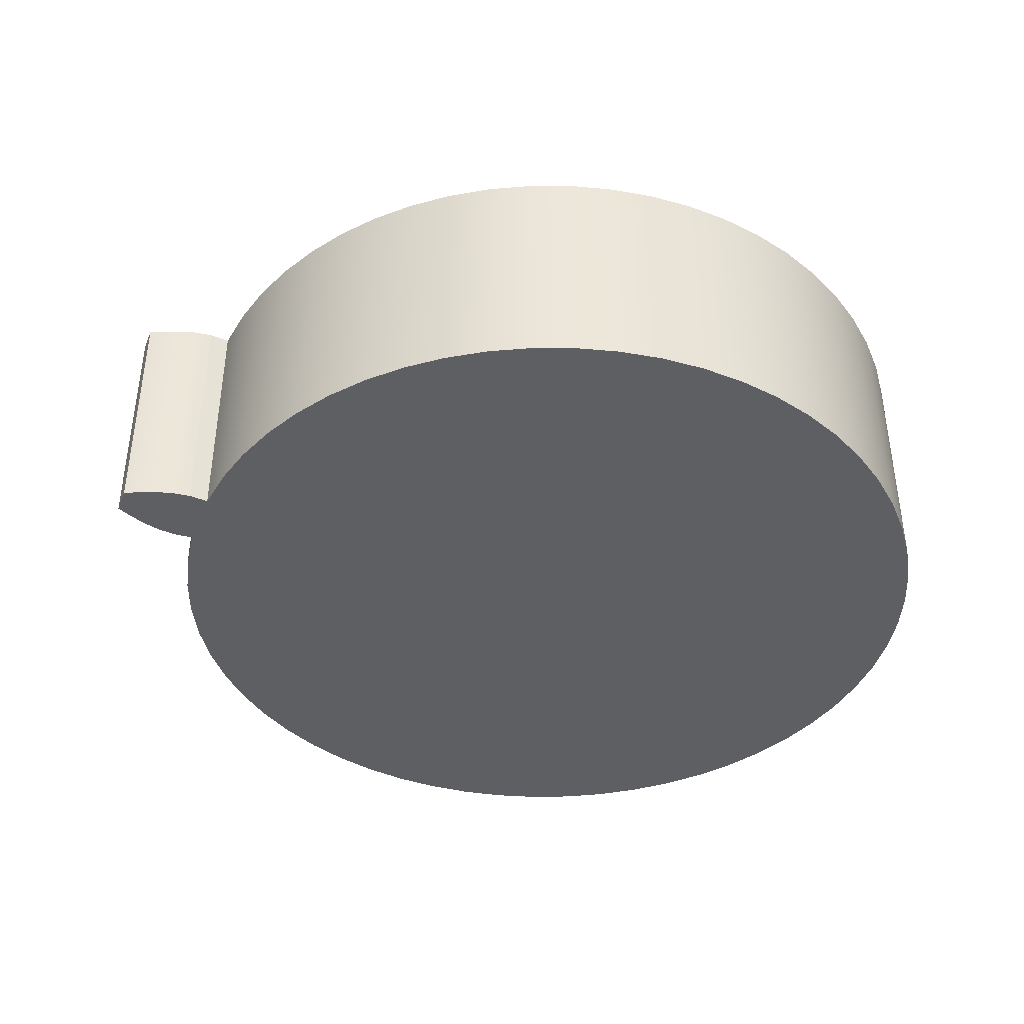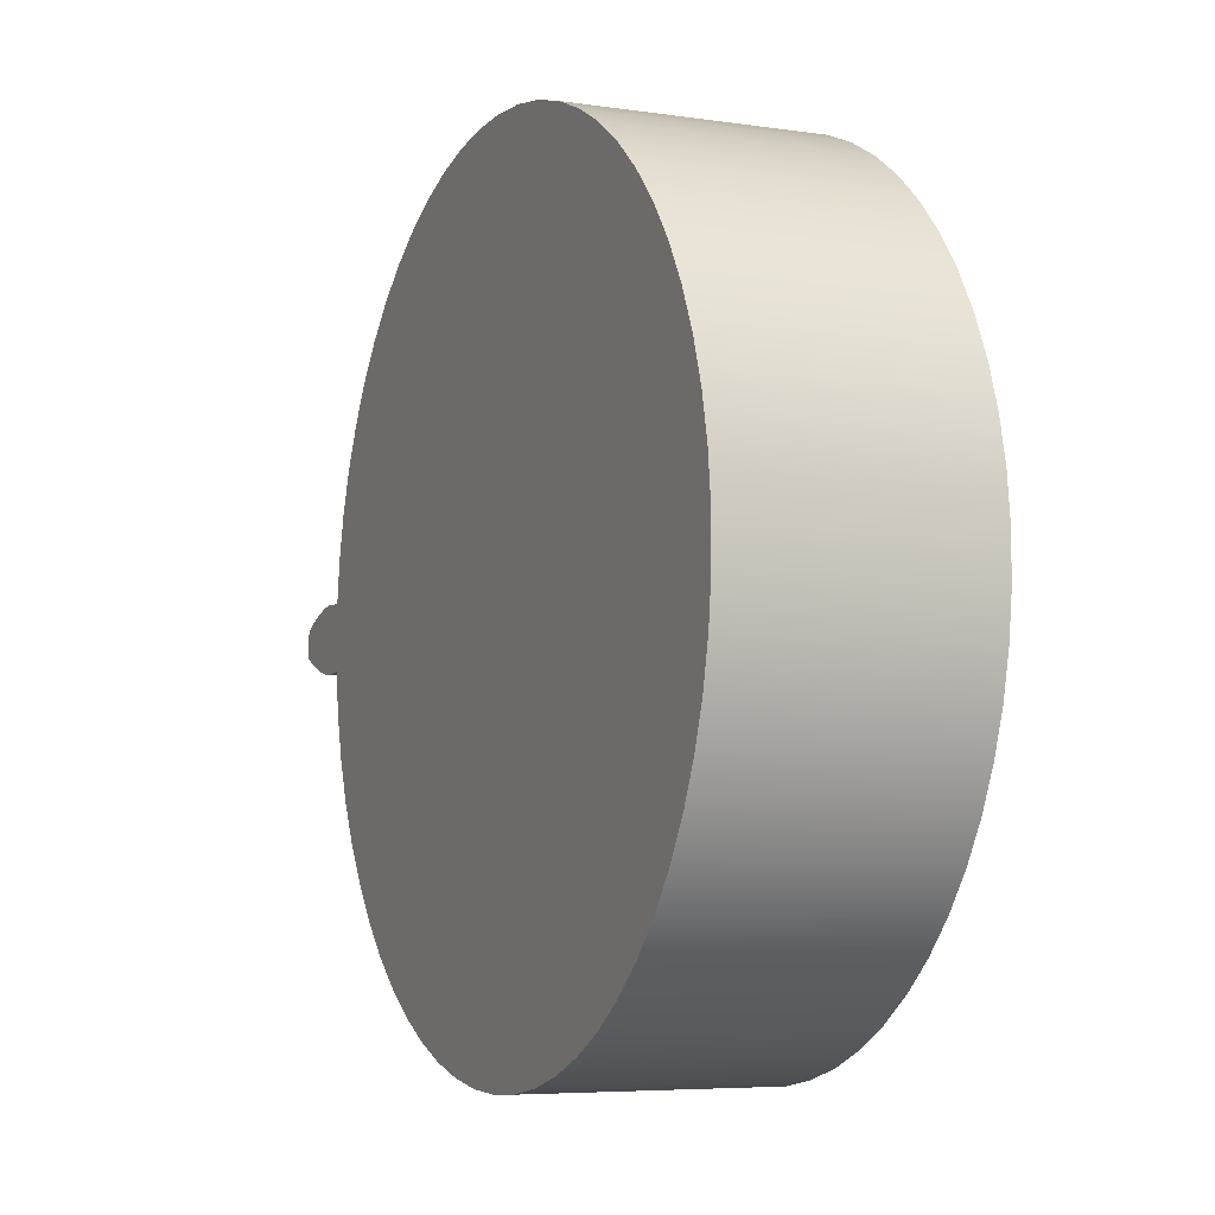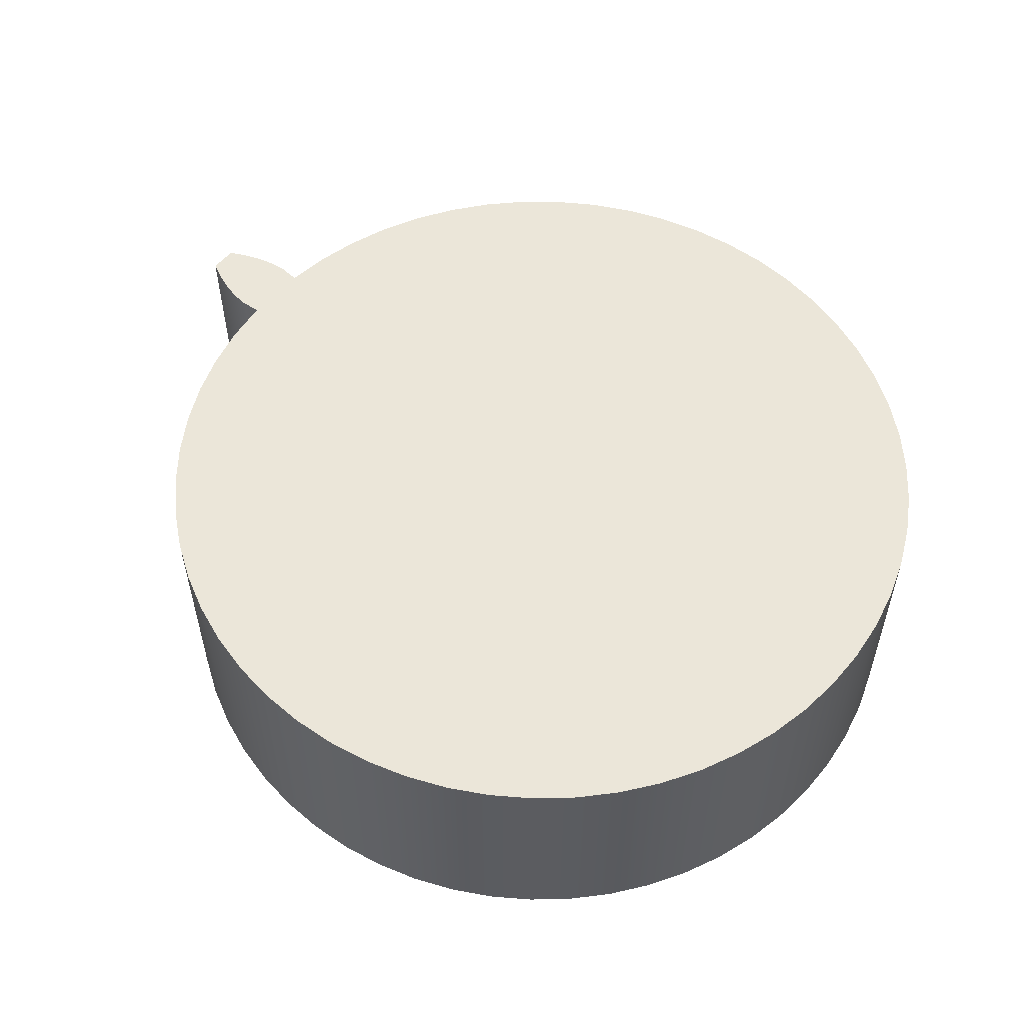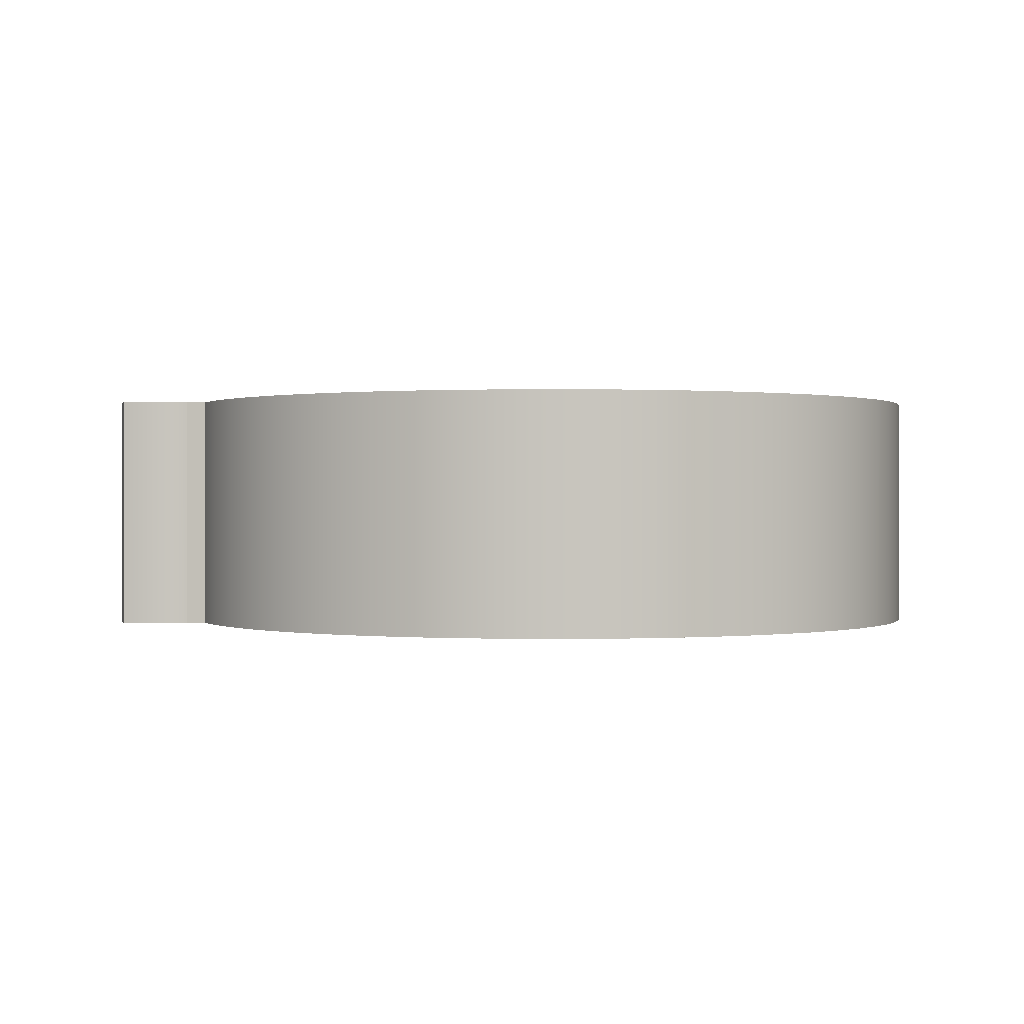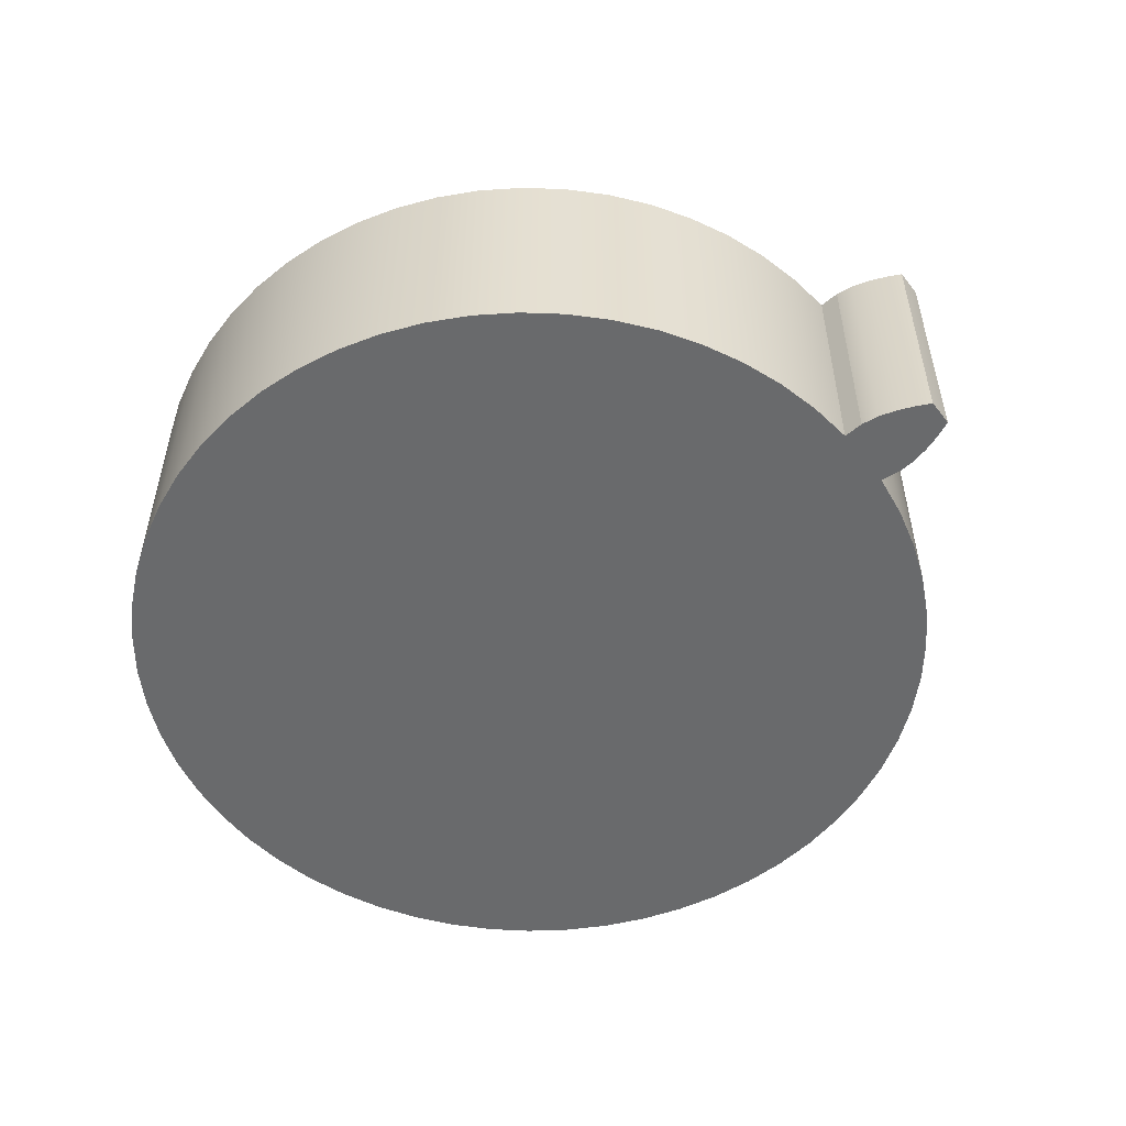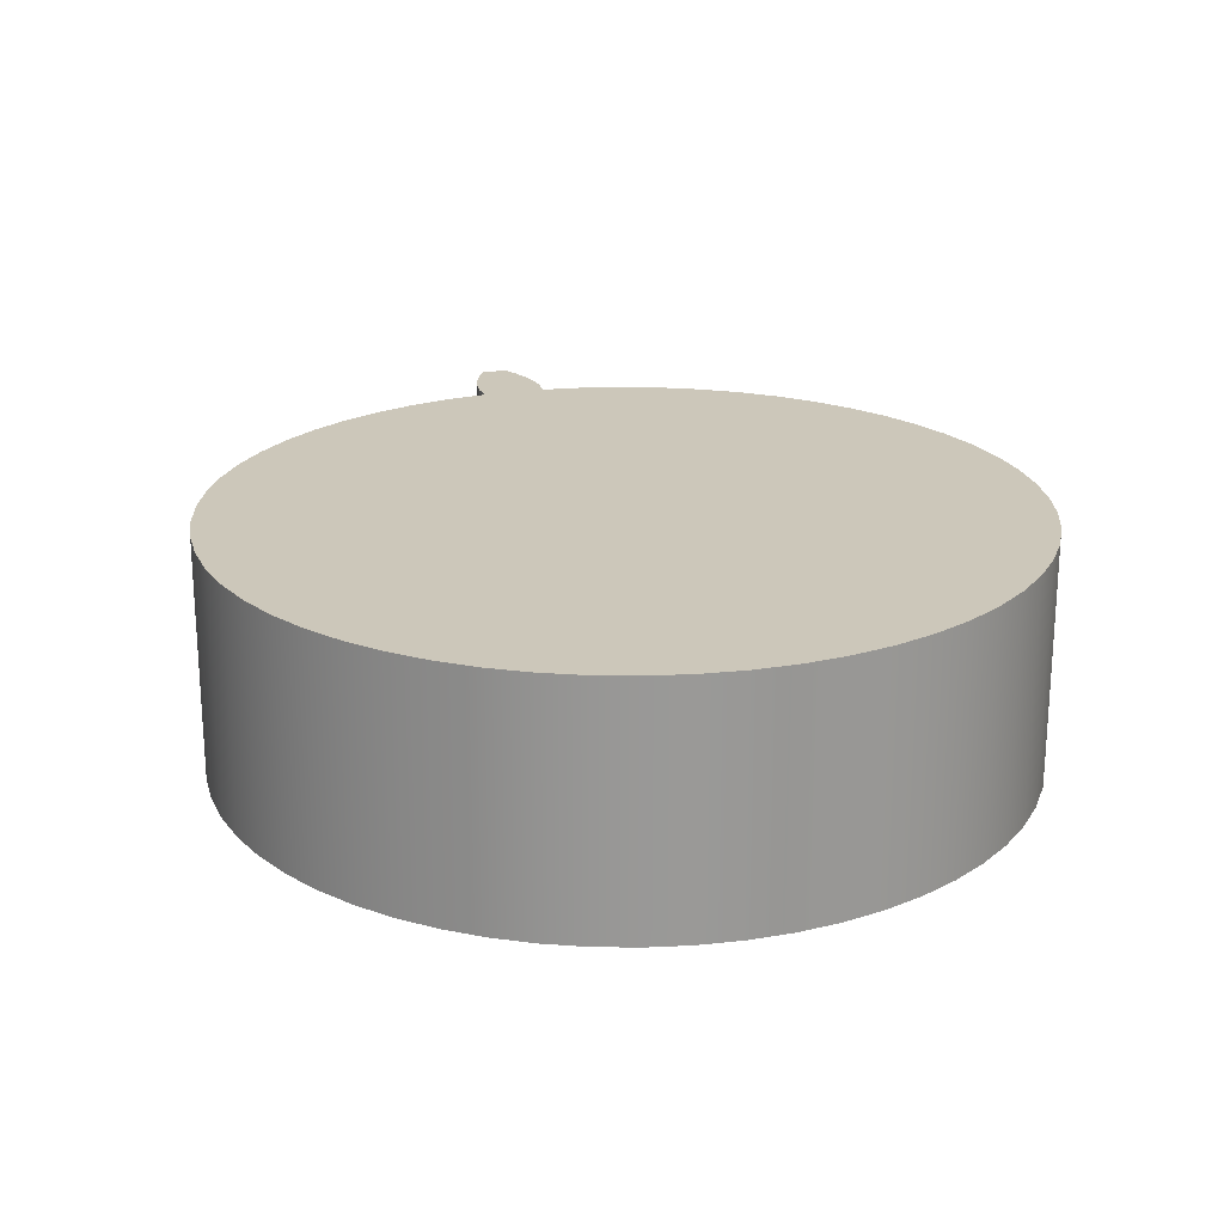
<metadata>
{"format":"obj","ext":"obj","renderer":"f3d","projection":"perspective","resolution":1024,"background":"white","views":[{"elev":-40.6,"azim":159.0,"up":"+Z"},{"elev":-6.0,"azim":-114.1,"up":"+Y"},{"elev":55.2,"azim":-140.6,"up":"+Z"},{"elev":0.3,"azim":164.3,"up":"+Z"},{"elev":-52.9,"azim":37.1,"up":"+Z"},{"elev":21.5,"azim":-107.2,"up":"+Z"}]}
</metadata>
<code>
v 4.219 -0.3386 0
v 4.425 -0.3552 0
v 4.425 -0.3552 2.54
v 4.219 -0.3386 2.54
v 4.425 0.3552 0
v 4.219 0.3386 0
v 4.219 0.3386 2.54
v 4.425 0.3552 2.54
v 5.116 0.1413 0
v 4.952 0.2211 0
v 4.782 0.287 0
v 4.606 0.3352 0
v 4.425 0.3552 0
v 4.425 0.3552 2.54
v 4.606 0.3352 2.54
v 4.782 0.287 2.54
v 4.952 0.2211 2.54
v 5.116 0.1413 2.54
v 5.116 -0.1413 0
v 5.118 -0.04709 0
v 5.118 0.04709 0
v 5.116 0.1413 0
v 5.116 0.1413 2.54
v 5.118 0.04709 2.54
v 5.118 -0.04709 2.54
v 5.116 -0.1413 2.54
v 4.425 -0.3552 0
v 4.606 -0.3352 0
v 4.782 -0.287 0
v 4.952 -0.2211 0
v 5.116 -0.1413 0
v 5.116 -0.1413 2.54
v 4.952 -0.2211 2.54
v 4.782 -0.287 2.54
v 4.606 -0.3352 2.54
v 4.425 -0.3552 2.54
v 4.219 0.3386 2.54
v 4.219 0.3386 0
v 4.158 0.789 0
v 4.05 1.23 0
v 3.894 1.657 0
v 3.694 2.065 0
v 3.451 2.449 0
v 3.169 2.805 0
v 2.85 3.129 0
v 2.498 3.416 0
v 2.117 3.665 0
v 1.712 3.87 0
v 1.287 4.032 0
v 0.8477 4.147 0
v 0.3982 4.214 0
v -0.05583 4.232 0
v -0.5092 4.202 0
v -0.9568 4.123 0
v -1.393 3.996 0
v -1.814 3.824 0
v -2.213 3.607 0
v -2.587 3.349 0
v -2.931 3.053 0
v -3.242 2.721 0
v -3.515 2.358 0
v -3.747 1.967 0
v -3.937 1.554 0
v -4.081 1.123 0
v -4.177 0.679 0
v -4.226 0.2272 0
v -4.226 -0.2272 0
v -4.177 -0.679 0
v -4.081 -1.123 0
v -3.937 -1.554 0
v -3.747 -1.967 0
v -3.515 -2.358 0
v -3.242 -2.721 0
v -2.931 -3.053 0
v -2.587 -3.349 0
v -2.213 -3.607 0
v -1.814 -3.824 0
v -1.393 -3.996 0
v -0.9568 -4.123 0
v -0.5092 -4.202 0
v -0.05583 -4.232 0
v 0.3982 -4.214 0
v 0.8477 -4.147 0
v 1.287 -4.032 0
v 1.712 -3.87 0
v 2.117 -3.665 0
v 2.498 -3.416 0
v 2.85 -3.129 0
v 3.169 -2.805 0
v 3.451 -2.449 0
v 3.694 -2.065 0
v 3.894 -1.657 0
v 4.05 -1.23 0
v 4.158 -0.789 0
v 4.219 -0.3386 0
v 4.219 -0.3386 2.54
v 4.158 -0.789 2.54
v 4.05 -1.23 2.54
v 3.894 -1.657 2.54
v 3.694 -2.065 2.54
v 3.451 -2.449 2.54
v 3.169 -2.805 2.54
v 2.85 -3.129 2.54
v 2.498 -3.416 2.54
v 2.117 -3.665 2.54
v 1.712 -3.87 2.54
v 1.287 -4.032 2.54
v 0.8477 -4.147 2.54
v 0.3982 -4.214 2.54
v -0.05583 -4.232 2.54
v -0.5092 -4.202 2.54
v -0.9568 -4.123 2.54
v -1.393 -3.996 2.54
v -1.814 -3.824 2.54
v -2.213 -3.607 2.54
v -2.587 -3.349 2.54
v -2.931 -3.053 2.54
v -3.242 -2.721 2.54
v -3.515 -2.358 2.54
v -3.747 -1.967 2.54
v -3.937 -1.554 2.54
v -4.081 -1.123 2.54
v -4.177 -0.679 2.54
v -4.226 -0.2272 2.54
v -4.226 0.2272 2.54
v -4.177 0.679 2.54
v -4.081 1.123 2.54
v -3.937 1.554 2.54
v -3.747 1.967 2.54
v -3.515 2.358 2.54
v -3.242 2.721 2.54
v -2.931 3.053 2.54
v -2.587 3.349 2.54
v -2.213 3.607 2.54
v -1.814 3.824 2.54
v -1.393 3.996 2.54
v -0.9568 4.123 2.54
v -0.5092 4.202 2.54
v -0.05583 4.232 2.54
v 0.3982 4.214 2.54
v 0.8477 4.147 2.54
v 1.287 4.032 2.54
v 1.712 3.87 2.54
v 2.117 3.665 2.54
v 2.498 3.416 2.54
v 2.85 3.129 2.54
v 3.169 2.805 2.54
v 3.451 2.449 2.54
v 3.694 2.065 2.54
v 3.894 1.657 2.54
v 4.05 1.23 2.54
v 4.158 0.789 2.54
v 4.219 0.3386 2.54
v 4.158 0.789 2.54
v 4.05 1.23 2.54
v 3.894 1.657 2.54
v 3.694 2.065 2.54
v 3.451 2.449 2.54
v 3.169 2.805 2.54
v 2.85 3.129 2.54
v 2.498 3.416 2.54
v 2.117 3.665 2.54
v 1.712 3.87 2.54
v 1.287 4.032 2.54
v 0.8477 4.147 2.54
v 0.3982 4.214 2.54
v -0.05583 4.232 2.54
v -0.5092 4.202 2.54
v -0.9568 4.123 2.54
v -1.393 3.996 2.54
v -1.814 3.824 2.54
v -2.213 3.607 2.54
v -2.587 3.349 2.54
v -2.931 3.053 2.54
v -3.242 2.721 2.54
v -3.515 2.358 2.54
v -3.747 1.967 2.54
v -3.937 1.554 2.54
v -4.081 1.123 2.54
v -4.177 0.679 2.54
v -4.226 0.2272 2.54
v -4.226 -0.2272 2.54
v -4.177 -0.679 2.54
v -4.081 -1.123 2.54
v -3.937 -1.554 2.54
v -3.747 -1.967 2.54
v -3.515 -2.358 2.54
v -3.242 -2.721 2.54
v -2.931 -3.053 2.54
v -2.587 -3.349 2.54
v -2.213 -3.607 2.54
v -1.814 -3.824 2.54
v -1.393 -3.996 2.54
v -0.9568 -4.123 2.54
v -0.5092 -4.202 2.54
v -0.05583 -4.232 2.54
v 0.3982 -4.214 2.54
v 0.8477 -4.147 2.54
v 1.287 -4.032 2.54
v 1.712 -3.87 2.54
v 2.117 -3.665 2.54
v 2.498 -3.416 2.54
v 2.85 -3.129 2.54
v 3.169 -2.805 2.54
v 3.451 -2.449 2.54
v 3.694 -2.065 2.54
v 3.894 -1.657 2.54
v 4.05 -1.23 2.54
v 4.158 -0.789 2.54
v 4.219 -0.3386 2.54
v 4.425 -0.3552 2.54
v 4.606 -0.3352 2.54
v 4.782 -0.287 2.54
v 4.952 -0.2211 2.54
v 5.116 -0.1413 2.54
v 5.118 -0.04709 2.54
v 5.118 0.04709 2.54
v 5.116 0.1413 2.54
v 4.952 0.2211 2.54
v 4.782 0.287 2.54
v 4.606 0.3352 2.54
v 4.425 0.3552 2.54
v 4.219 -0.3386 0
v 4.158 -0.789 0
v 4.05 -1.23 0
v 3.894 -1.657 0
v 3.694 -2.065 0
v 3.451 -2.449 0
v 3.169 -2.805 0
v 2.85 -3.129 0
v 2.498 -3.416 0
v 2.117 -3.665 0
v 1.712 -3.87 0
v 1.287 -4.032 0
v 0.8477 -4.147 0
v 0.3982 -4.214 0
v -0.05583 -4.232 0
v -0.5092 -4.202 0
v -0.9568 -4.123 0
v -1.393 -3.996 0
v -1.814 -3.824 0
v -2.213 -3.607 0
v -2.587 -3.349 0
v -2.931 -3.053 0
v -3.242 -2.721 0
v -3.515 -2.358 0
v -3.747 -1.967 0
v -3.937 -1.554 0
v -4.081 -1.123 0
v -4.177 -0.679 0
v -4.226 -0.2272 0
v -4.226 0.2272 0
v -4.177 0.679 0
v -4.081 1.123 0
v -3.937 1.554 0
v -3.747 1.967 0
v -3.515 2.358 0
v -3.242 2.721 0
v -2.931 3.053 0
v -2.587 3.349 0
v -2.213 3.607 0
v -1.814 3.824 0
v -1.393 3.996 0
v -0.9568 4.123 0
v -0.5092 4.202 0
v -0.05583 4.232 0
v 0.3982 4.214 0
v 0.8477 4.147 0
v 1.287 4.032 0
v 1.712 3.87 0
v 2.117 3.665 0
v 2.498 3.416 0
v 2.85 3.129 0
v 3.169 2.805 0
v 3.451 2.449 0
v 3.694 2.065 0
v 3.894 1.657 0
v 4.05 1.23 0
v 4.158 0.789 0
v 4.219 0.3386 0
v 4.425 0.3552 0
v 4.606 0.3352 0
v 4.782 0.287 0
v 4.952 0.2211 0
v 5.116 0.1413 0
v 5.118 0.04709 0
v 5.118 -0.04709 0
v 5.116 -0.1413 0
v 4.952 -0.2211 0
v 4.782 -0.287 0
v 4.606 -0.3352 0
v 4.425 -0.3552 0
g bf1b5588-e2b5-11ea-88a1-54bf646e7e1f
f 1 2 4
f 4 2 3
g bf1c3fd8-e2b5-11ea-8143-54bf646e7e1f
f 5 6 8
f 8 6 7
g bf1d032e-e2b5-11ea-bd2b-54bf646e7e1f
f 9 10 18
f 18 10 17
f 17 10 11
f 17 11 16
f 16 11 12
f 16 12 15
f 15 12 13
f 15 13 14
g bf1e14ae-e2b5-11ea-aa33-54bf646e7e1f
f 26 19 25
f 25 19 20
f 25 20 24
f 24 20 21
f 24 21 23
f 23 21 22
g bf1eb0e8-e2b5-11ea-afbc-54bf646e7e1f
f 27 28 36
f 36 28 35
f 35 28 29
f 35 29 34
f 34 29 30
f 34 30 33
f 33 30 31
f 33 31 32
g bedceda6-e2b5-11ea-985f-54bf646e7e1f
f 37 38 152
f 152 38 39
f 152 39 151
f 151 39 40
f 151 40 150
f 150 40 41
f 150 41 149
f 149 41 42
f 149 42 148
f 148 42 43
f 148 43 147
f 147 43 44
f 147 44 146
f 146 44 45
f 146 45 145
f 145 45 46
f 145 46 144
f 144 46 47
f 144 47 143
f 143 47 48
f 143 48 142
f 142 48 49
f 142 49 141
f 141 49 50
f 141 50 140
f 140 50 51
f 140 51 139
f 139 51 52
f 139 52 138
f 138 52 53
f 138 53 137
f 137 53 54
f 137 54 136
f 136 54 55
f 136 55 135
f 135 55 56
f 135 56 134
f 134 56 57
f 134 57 133
f 133 57 58
f 133 58 132
f 132 58 59
f 132 59 131
f 131 59 60
f 131 60 130
f 130 60 61
f 130 61 129
f 129 61 62
f 129 62 128
f 128 62 63
f 128 63 127
f 127 63 64
f 127 64 126
f 126 64 65
f 126 65 125
f 125 65 66
f 125 66 124
f 124 66 67
f 124 67 123
f 123 67 68
f 123 68 122
f 122 68 69
f 122 69 121
f 121 69 70
f 121 70 120
f 120 70 71
f 120 71 119
f 119 71 72
f 119 72 118
f 118 72 73
f 118 73 117
f 117 73 74
f 117 74 116
f 116 74 75
f 116 75 115
f 115 75 76
f 115 76 114
f 114 76 77
f 114 77 113
f 113 77 78
f 113 78 112
f 112 78 79
f 112 79 111
f 111 79 80
f 111 80 110
f 110 80 81
f 110 81 109
f 109 81 82
f 109 82 108
f 108 82 83
f 108 83 107
f 107 83 84
f 107 84 106
f 106 84 85
f 106 85 105
f 105 85 86
f 105 86 104
f 104 86 87
f 104 87 103
f 103 87 88
f 103 88 102
f 102 88 89
f 102 89 101
f 101 89 90
f 101 90 100
f 100 90 91
f 100 91 99
f 99 91 92
f 99 92 98
f 98 92 93
f 98 93 97
f 97 93 94
f 97 94 96
f 96 94 95
g bedd3bc8-e2b5-11ea-840f-54bf646e7e1f
f 154 180 153
f 153 180 181
f 153 181 182
f 180 154 179
f 179 154 155
f 179 155 178
f 178 155 156
f 178 156 177
f 177 156 157
f 177 157 176
f 176 157 158
f 176 158 175
f 175 158 159
f 175 159 174
f 174 159 160
f 174 160 173
f 173 160 161
f 173 161 172
f 172 161 162
f 172 162 171
f 171 162 163
f 171 163 170
f 170 163 164
f 170 164 169
f 169 164 165
f 169 165 168
f 168 165 166
f 168 166 167
f 153 182 210
f 210 182 183
f 210 183 209
f 209 183 184
f 209 184 208
f 208 184 185
f 208 185 207
f 207 185 186
f 207 186 206
f 206 186 187
f 206 187 205
f 205 187 188
f 205 188 204
f 204 188 189
f 204 189 203
f 203 189 190
f 203 190 202
f 202 190 191
f 202 191 201
f 201 191 192
f 201 192 200
f 200 192 193
f 200 193 199
f 199 193 194
f 199 194 198
f 198 194 195
f 198 195 197
f 197 195 196
f 210 211 153
f 153 211 222
f 222 211 221
f 221 211 212
f 221 212 213
f 221 213 220
f 220 213 214
f 220 214 219
f 219 214 216
f 219 216 217
f 214 215 216
f 217 218 219
g bedd89ee-e2b5-11ea-9749-54bf646e7e1f
f 224 250 223
f 223 250 251
f 223 251 280
f 280 251 252
f 280 252 253
f 250 224 249
f 249 224 225
f 249 225 248
f 248 225 226
f 248 226 247
f 247 226 227
f 247 227 246
f 246 227 228
f 246 228 245
f 245 228 229
f 245 229 244
f 244 229 230
f 244 230 243
f 243 230 231
f 243 231 242
f 242 231 232
f 242 232 241
f 241 232 233
f 241 233 240
f 240 233 234
f 240 234 239
f 239 234 235
f 239 235 238
f 238 235 236
f 238 236 237
f 280 253 279
f 279 253 254
f 279 254 278
f 278 254 255
f 278 255 277
f 277 255 256
f 277 256 276
f 276 256 257
f 276 257 275
f 275 257 258
f 275 258 274
f 274 258 259
f 274 259 273
f 273 259 260
f 273 260 272
f 272 260 261
f 272 261 271
f 271 261 262
f 271 262 270
f 270 262 263
f 270 263 269
f 269 263 264
f 269 264 268
f 268 264 265
f 268 265 267
f 267 265 266
f 223 280 292
f 292 280 281
f 292 281 282
f 283 290 282
f 282 290 291
f 282 291 292
f 290 283 289
f 289 283 284
f 289 284 287
f 287 284 286
f 286 284 285
f 287 288 289

</code>
